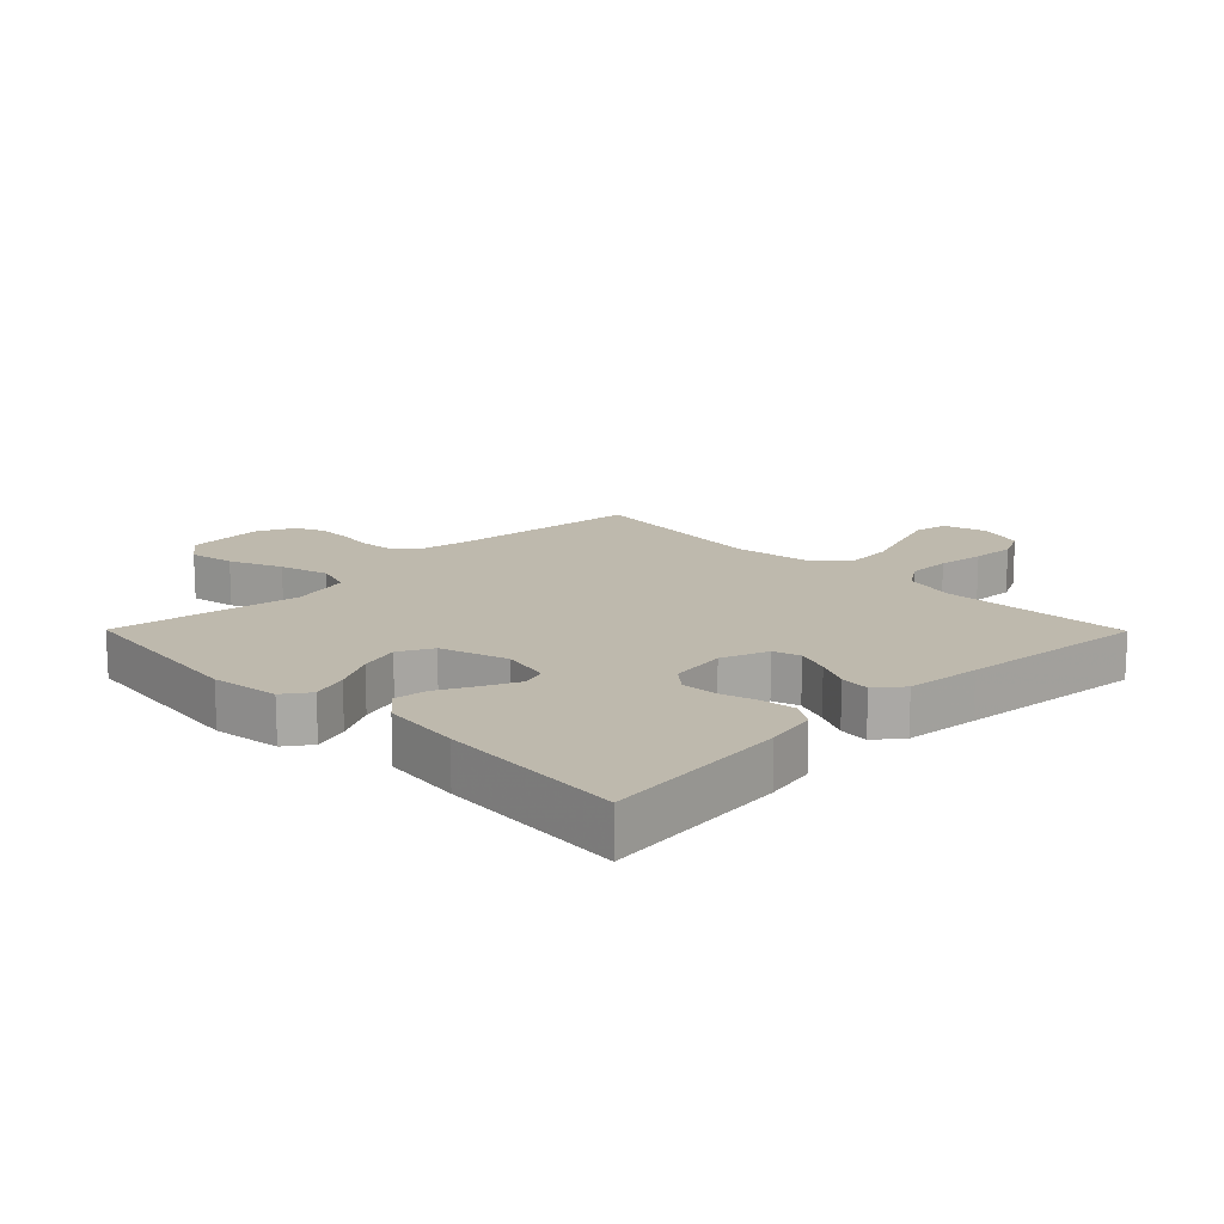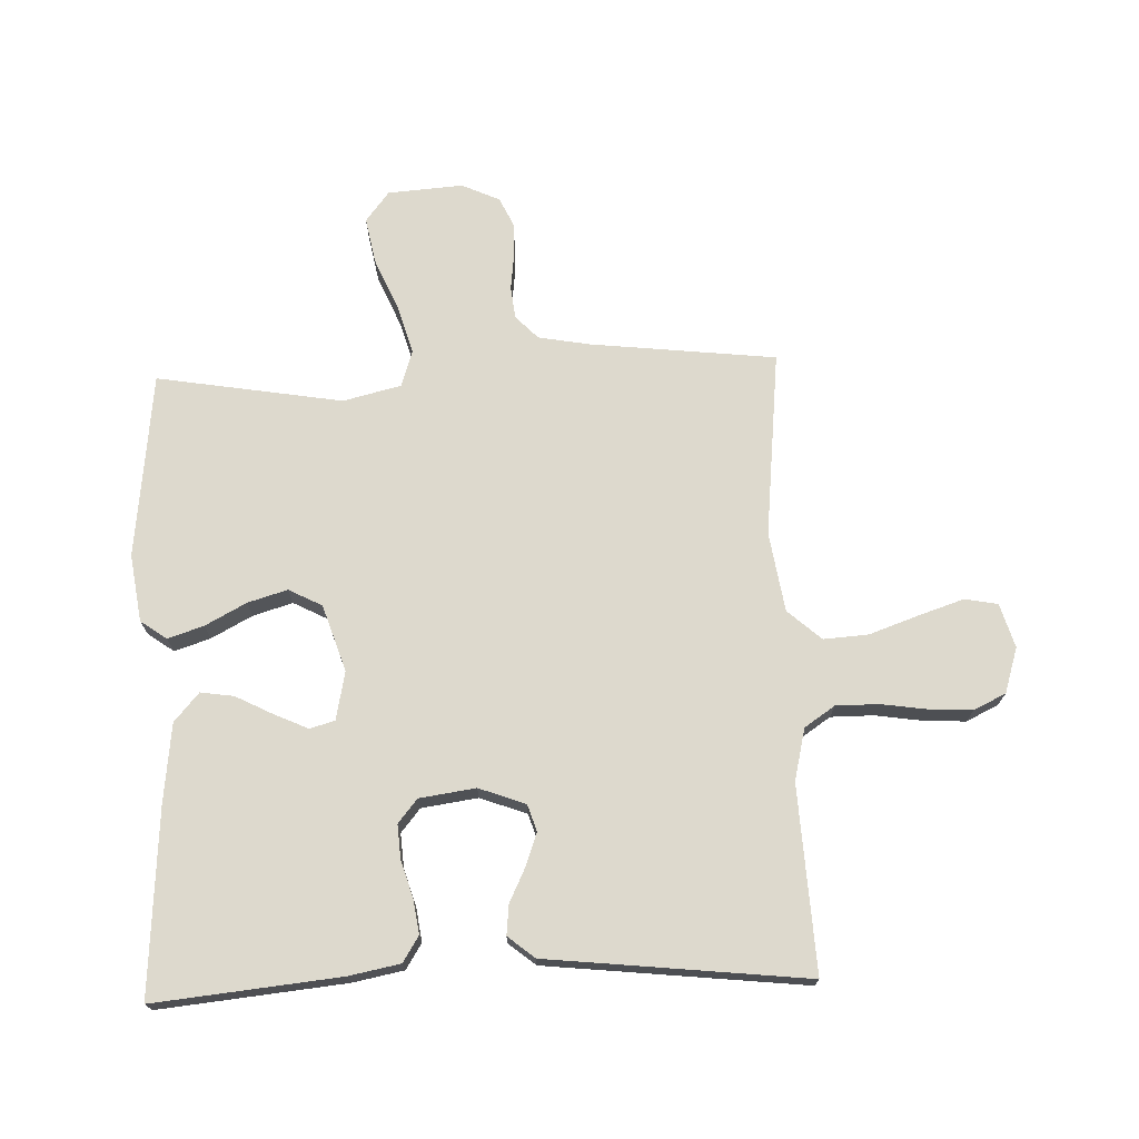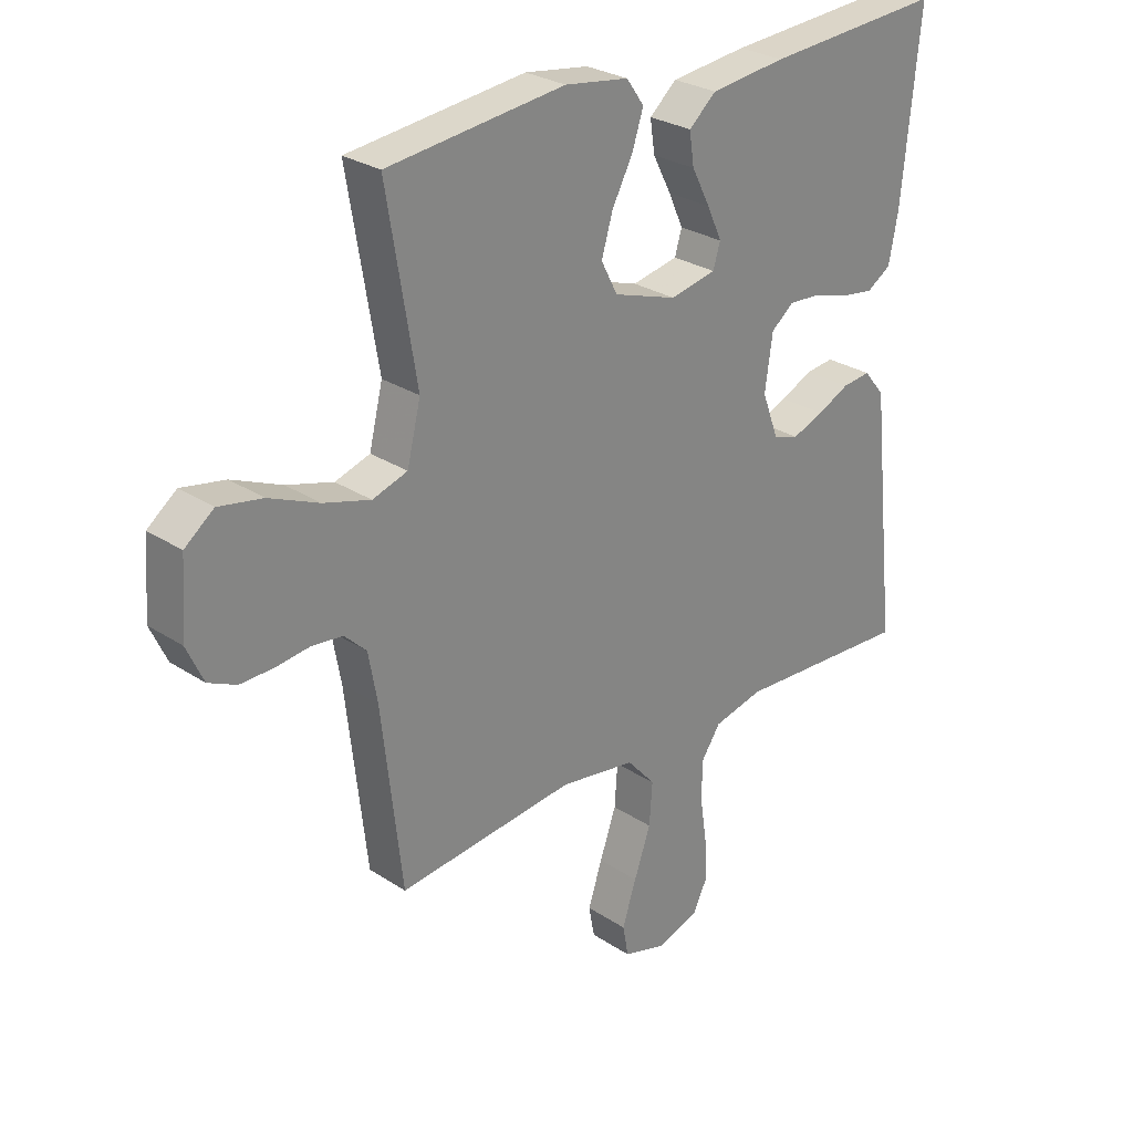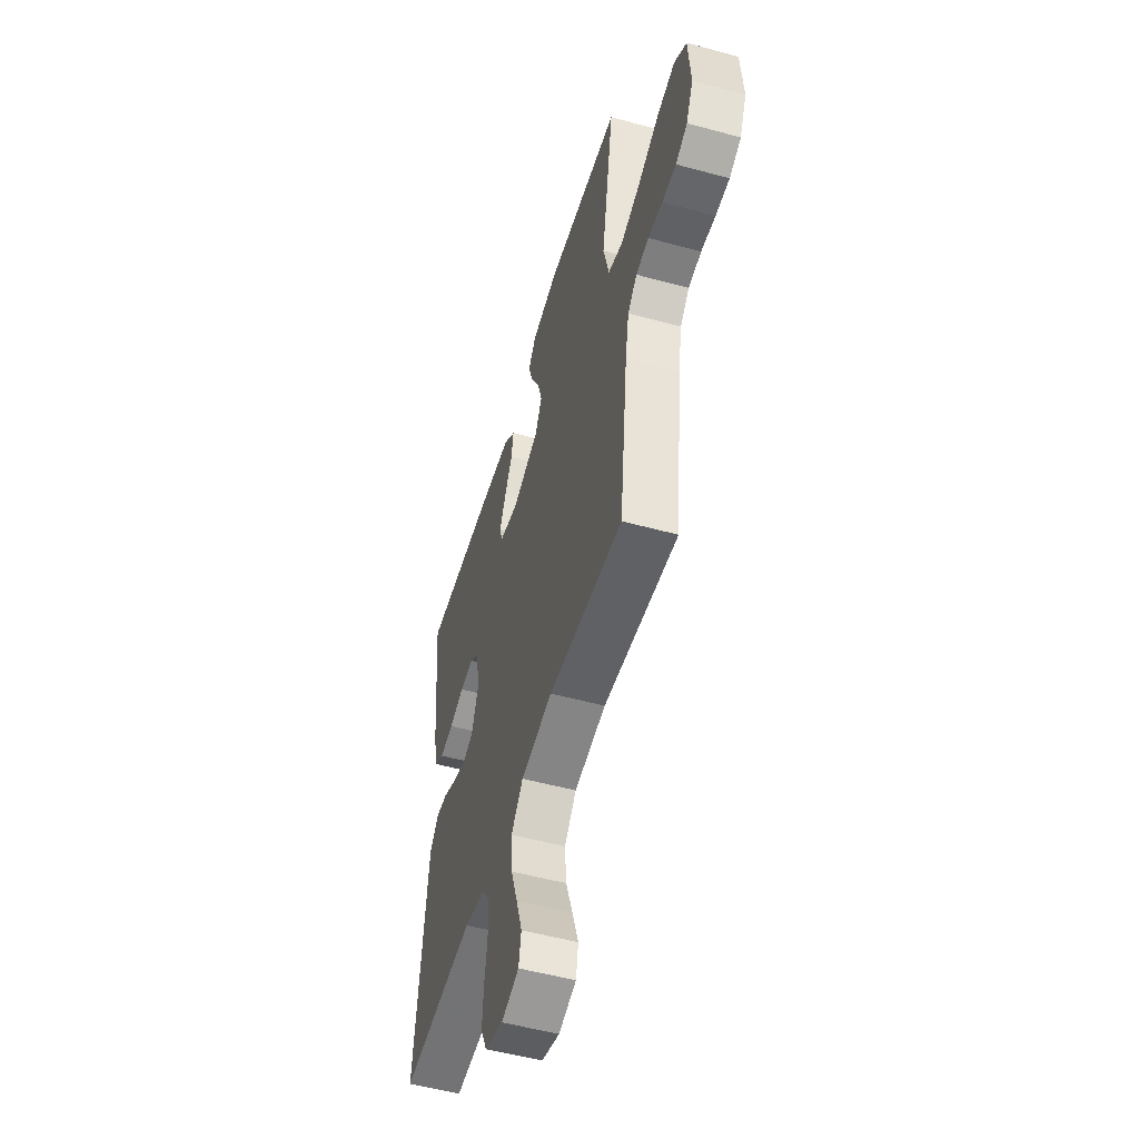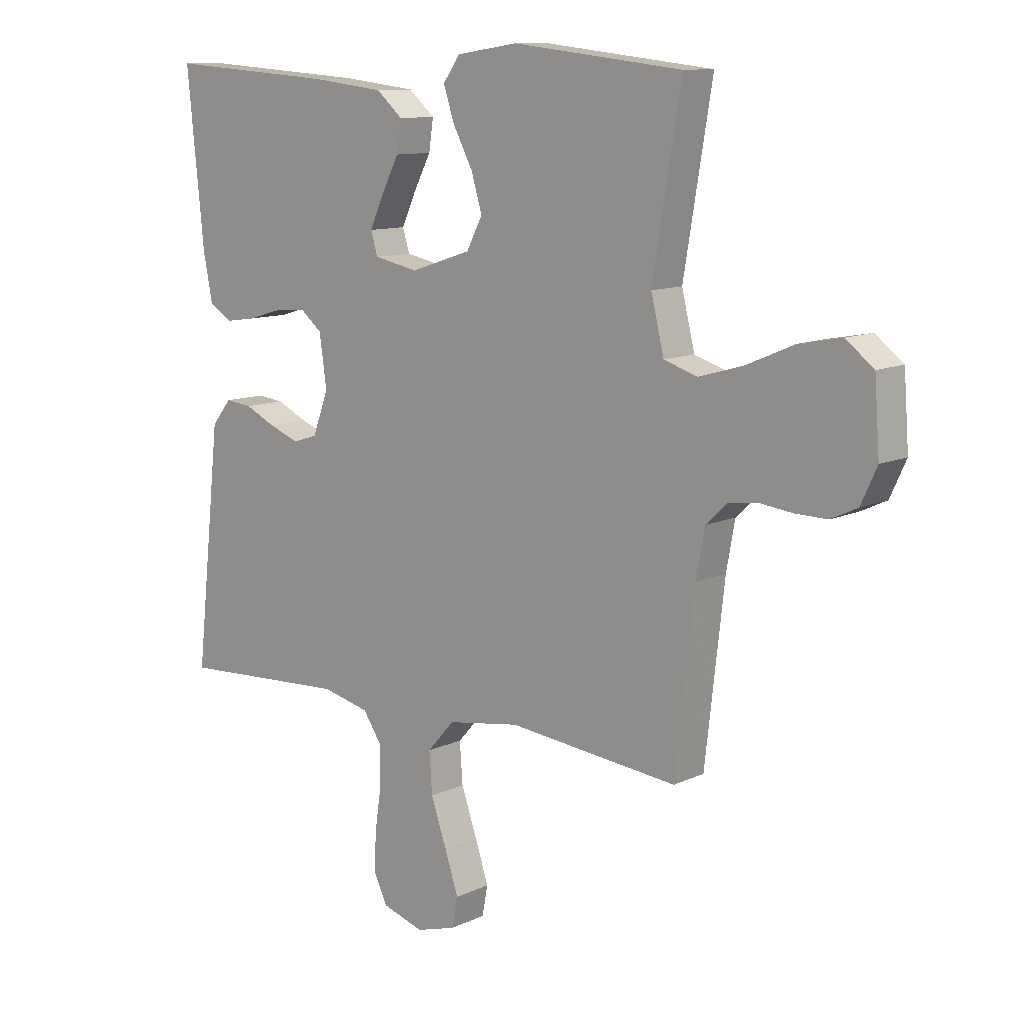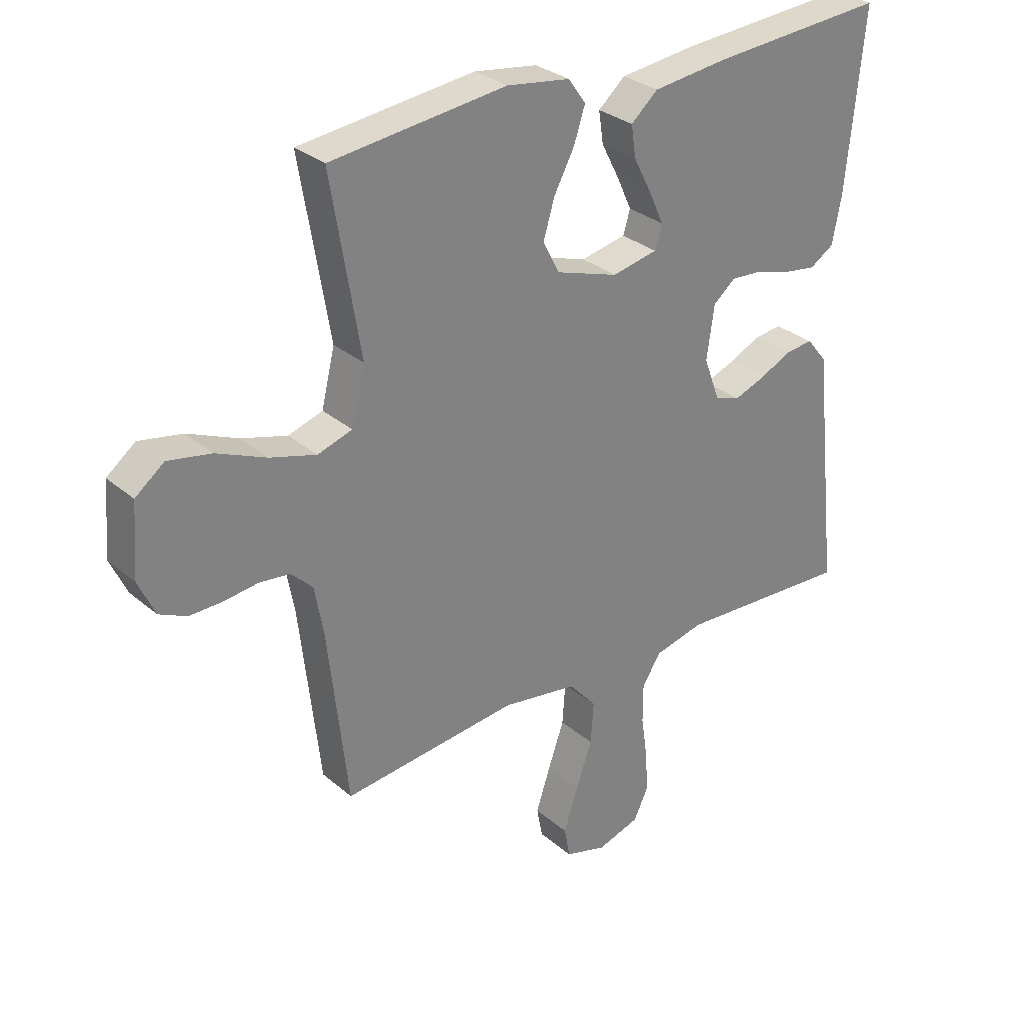
<metadata>
{"format":"obj","ext":"obj","renderer":"f3d","projection":"perspective","resolution":1024,"background":"white","views":[{"elev":15.3,"azim":45.3,"up":"+Y"},{"elev":72.0,"azim":87.9,"up":"+Y"},{"elev":27.6,"azim":-44.9,"up":"+Z"},{"elev":-52.9,"azim":-106.3,"up":"+Z"},{"elev":11.0,"azim":-138.7,"up":"+Z"},{"elev":30.1,"azim":-39.3,"up":"+Z"}]}
</metadata>
<code>
v -0.5 0.07 0.5
v -0.2 0.07 0.534
v -0.092 0.07 0.518
v -0.062 0.07 0.476
v -0.081 0.07 0.418
v -0.116 0.07 0.352
v -0.135 0.07 0.288
v -0.107 0.07 0.234
v 0 0.07 0.199
v 0.078 0.07 0.215
v 0.09 0.07 0.255
v 0.065 0.07 0.31
v 0.034 0.07 0.37
v 0.026 0.07 0.424
v 0.072 0.07 0.464
v 0.2 0.07 0.479
v 0.5 0.07 0.5
v 0.47 0.07 0.2
v 0.454 0.07 0.118
v 0.413 0.07 0.092
v 0.358 0.07 0.1
v 0.298 0.07 0.118
v 0.243 0.07 0.122
v 0.205 0.07 0.091
v 0.192 0.07 0
v 0.22 0.07 -0.075
v 0.263 0.07 -0.089
v 0.317 0.07 -0.069
v 0.371 0.07 -0.043
v 0.419 0.07 -0.038
v 0.454 0.07 -0.081
v 0.467 0.07 -0.2
v 0.5 0.07 -0.5
v 0.2 0.07 -0.484
v 0.116 0.07 -0.504
v 0.083 0.07 -0.553
v 0.083 0.07 -0.622
v 0.094 0.07 -0.696
v 0.098 0.07 -0.766
v 0.073 0.07 -0.818
v 0 0.07 -0.841
v -0.071 0.07 -0.82
v -0.081 0.07 -0.767
v -0.057 0.07 -0.694
v -0.029 0.07 -0.614
v -0.024 0.07 -0.542
v -0.072 0.07 -0.488
v -0.2 0.07 -0.468
v -0.5 0.07 -0.5
v -0.534 0.07 -0.2
v -0.549 0.07 -0.117
v -0.586 0.07 -0.081
v -0.638 0.07 -0.075
v -0.696 0.07 -0.082
v -0.752 0.07 -0.083
v -0.799 0.07 -0.061
v -0.827 0.07 0
v -0.818 0.07 0.122
v -0.769 0.07 0.16
v -0.695 0.07 0.146
v -0.611 0.07 0.11
v -0.532 0.07 0.087
v -0.473 0.07 0.106
v -0.45 0.07 0.2
v -0.5 0 0.5
v -0.2 0 0.534
v -0.092 0 0.518
v -0.062 0 0.476
v -0.081 0 0.418
v -0.116 0 0.352
v -0.135 0 0.288
v -0.107 0 0.234
v 0 0 0.199
v 0.078 0 0.215
v 0.09 0 0.255
v 0.065 0 0.31
v 0.034 0 0.37
v 0.026 0 0.424
v 0.072 0 0.464
v 0.2 0 0.479
v 0.5 0 0.5
v 0.47 0 0.2
v 0.454 0 0.118
v 0.413 0 0.092
v 0.358 0 0.1
v 0.298 0 0.118
v 0.243 0 0.122
v 0.205 0 0.091
v 0.192 0 0
v 0.22 0 -0.075
v 0.263 0 -0.089
v 0.317 0 -0.069
v 0.371 0 -0.043
v 0.419 0 -0.038
v 0.454 0 -0.081
v 0.467 0 -0.2
v 0.5 0 -0.5
v 0.2 0 -0.484
v 0.116 0 -0.504
v 0.083 0 -0.553
v 0.083 0 -0.622
v 0.094 0 -0.696
v 0.098 0 -0.766
v 0.073 0 -0.818
v 0 0 -0.841
v -0.071 0 -0.82
v -0.081 0 -0.767
v -0.057 0 -0.694
v -0.029 0 -0.614
v -0.024 0 -0.542
v -0.072 0 -0.488
v -0.2 0 -0.468
v -0.5 0 -0.5
v -0.534 0 -0.2
v -0.549 0 -0.117
v -0.586 0 -0.081
v -0.638 0 -0.075
v -0.696 0 -0.082
v -0.752 0 -0.083
v -0.799 0 -0.061
v -0.827 0 0
v -0.818 0 0.122
v -0.769 0 0.16
v -0.695 0 0.146
v -0.611 0 0.11
v -0.532 0 0.087
v -0.473 0 0.106
v -0.45 0 0.2
f 59 60 61
f 58 59 61
f 57 58 61
f 56 57 61
f 55 56 61
f 54 55 61
f 53 54 61
f 52 53 61 62
f 51 52 62 63
f 48 49 50
f 50 51 63
f 48 50 63
f 47 48 63
f 43 44 45
f 42 43 45
f 41 42 45
f 40 41 45
f 39 40 45
f 38 39 45
f 37 38 45
f 36 37 45 46
f 47 63 64
f 46 47 64
f 36 46 64
f 35 36 64
f 30 31 32
f 29 30 32
f 28 29 32
f 32 33 34
f 28 32 34
f 27 28 34
f 20 21 22
f 19 20 22
f 18 19 22
f 17 18 22
f 16 17 22
f 15 16 22
f 14 15 22
f 13 14 22
f 12 13 22
f 11 12 22 23
f 10 11 23 24
f 4 5 6
f 3 4 6
f 2 3 6
f 1 2 6
f 64 1 6
f 64 6 7
f 35 64 7 8
f 26 27 34 35
f 35 8 9
f 26 35 9
f 25 26 9
f 9 10 24 25
f 125 124 123
f 125 123 122
f 125 122 121
f 125 121 120
f 125 120 119
f 125 119 118
f 125 118 117
f 126 125 117 116
f 127 126 116 115
f 114 113 112
f 127 115 114
f 127 114 112
f 127 112 111
f 109 108 107
f 109 107 106
f 109 106 105
f 109 105 104
f 109 104 103
f 109 103 102
f 109 102 101
f 110 109 101 100
f 128 127 111
f 128 111 110
f 128 110 100
f 128 100 99
f 96 95 94
f 96 94 93
f 96 93 92
f 98 97 96
f 98 96 92
f 98 92 91
f 86 85 84
f 86 84 83
f 86 83 82
f 86 82 81
f 86 81 80
f 86 80 79
f 86 79 78
f 86 78 77
f 86 77 76
f 87 86 76 75
f 88 87 75 74
f 70 69 68
f 70 68 67
f 70 67 66
f 70 66 65
f 70 65 128
f 71 70 128
f 72 71 128 99
f 99 98 91 90
f 73 72 99
f 73 99 90
f 73 90 89
f 89 88 74 73
f 1 65 66 2
f 2 66 67 3
f 3 67 68 4
f 4 68 69 5
f 5 69 70 6
f 6 70 71 7
f 7 71 72 8
f 8 72 73 9
f 9 73 74 10
f 10 74 75 11
f 11 75 76 12
f 12 76 77 13
f 13 77 78 14
f 14 78 79 15
f 15 79 80 16
f 16 80 81 17
f 17 81 82 18
f 18 82 83 19
f 19 83 84 20
f 20 84 85 21
f 21 85 86 22
f 22 86 87 23
f 23 87 88 24
f 24 88 89 25
f 25 89 90 26
f 26 90 91 27
f 27 91 92 28
f 28 92 93 29
f 29 93 94 30
f 30 94 95 31
f 31 95 96 32
f 32 96 97 33
f 33 97 98 34
f 34 98 99 35
f 35 99 100 36
f 36 100 101 37
f 37 101 102 38
f 38 102 103 39
f 39 103 104 40
f 40 104 105 41
f 41 105 106 42
f 42 106 107 43
f 43 107 108 44
f 44 108 109 45
f 45 109 110 46
f 46 110 111 47
f 47 111 112 48
f 48 112 113 49
f 49 113 114 50
f 50 114 115 51
f 51 115 116 52
f 52 116 117 53
f 53 117 118 54
f 54 118 119 55
f 55 119 120 56
f 56 120 121 57
f 57 121 122 58
f 58 122 123 59
f 59 123 124 60
f 60 124 125 61
f 61 125 126 62
f 62 126 127 63
f 63 127 128 64
f 64 128 65 1

</code>
